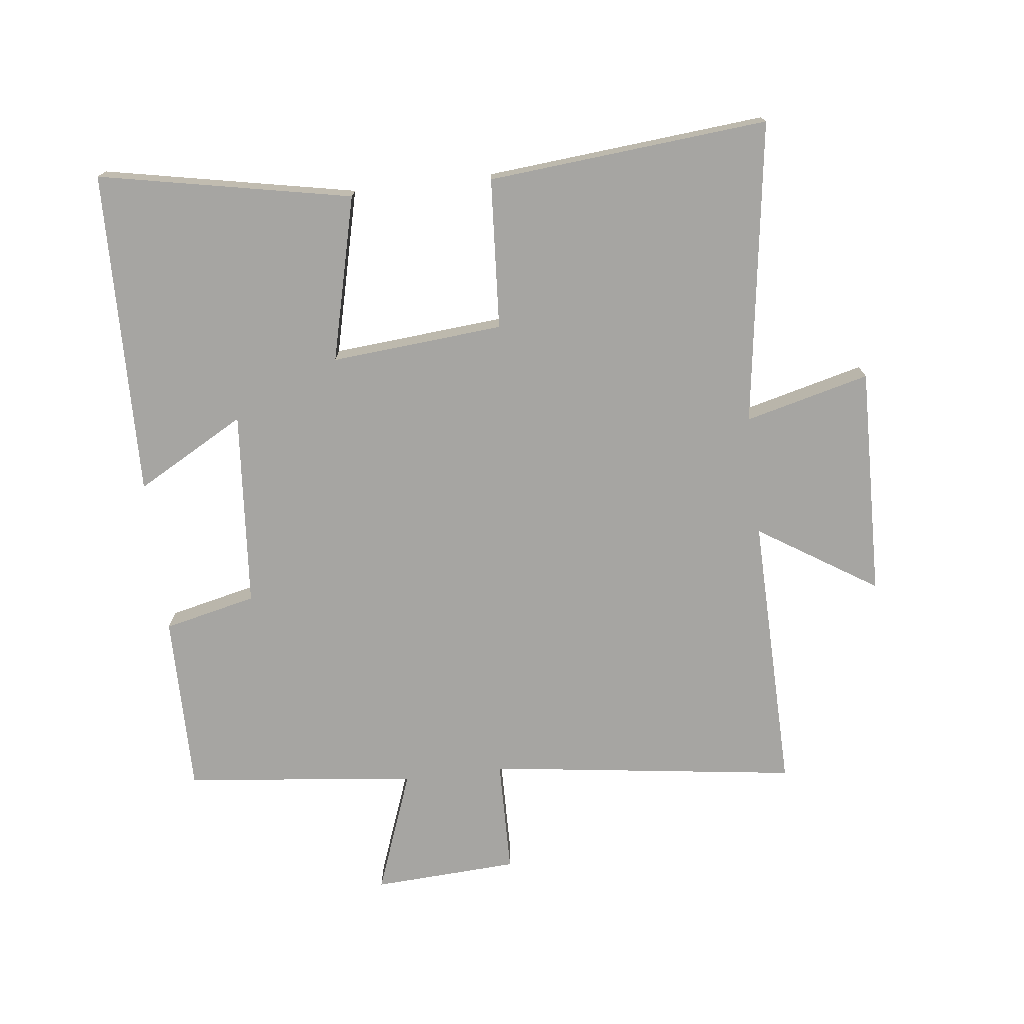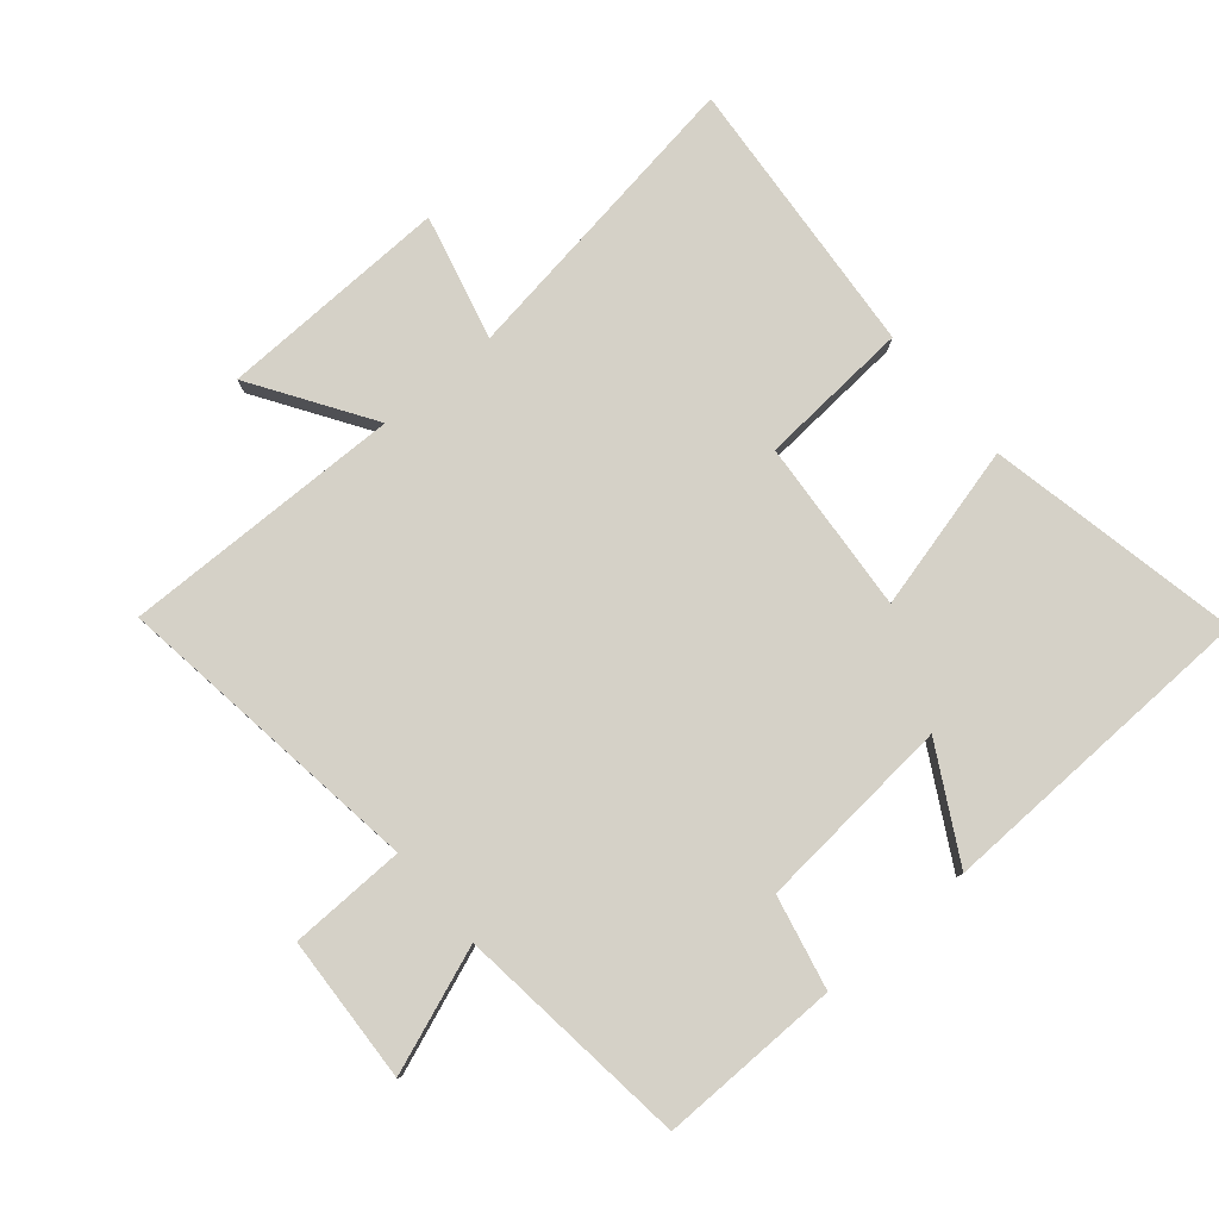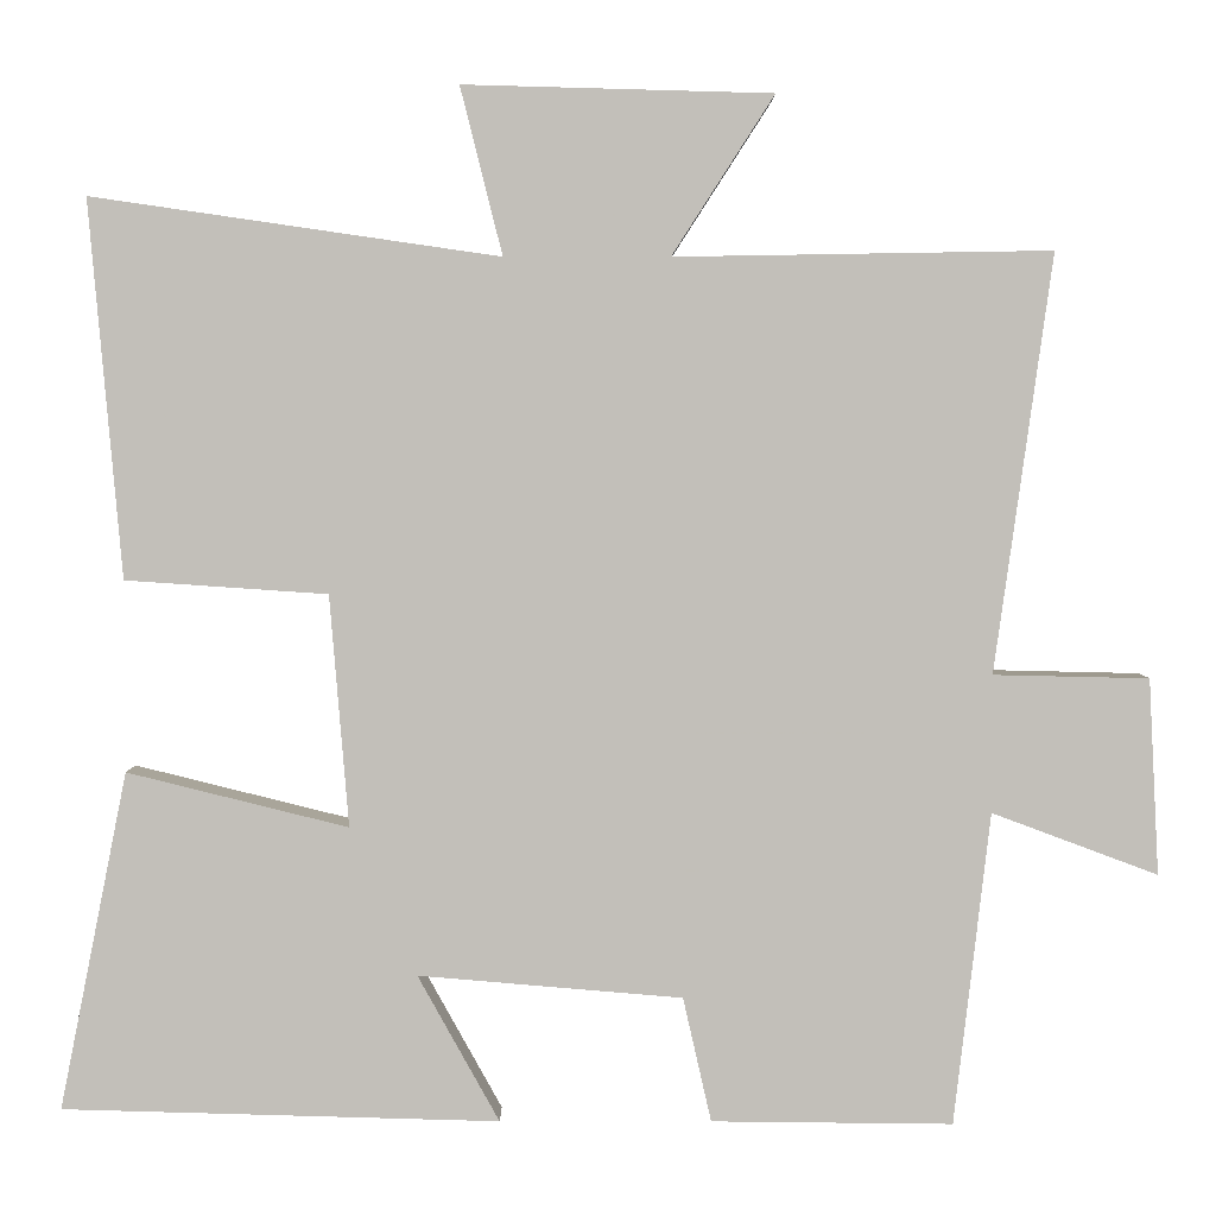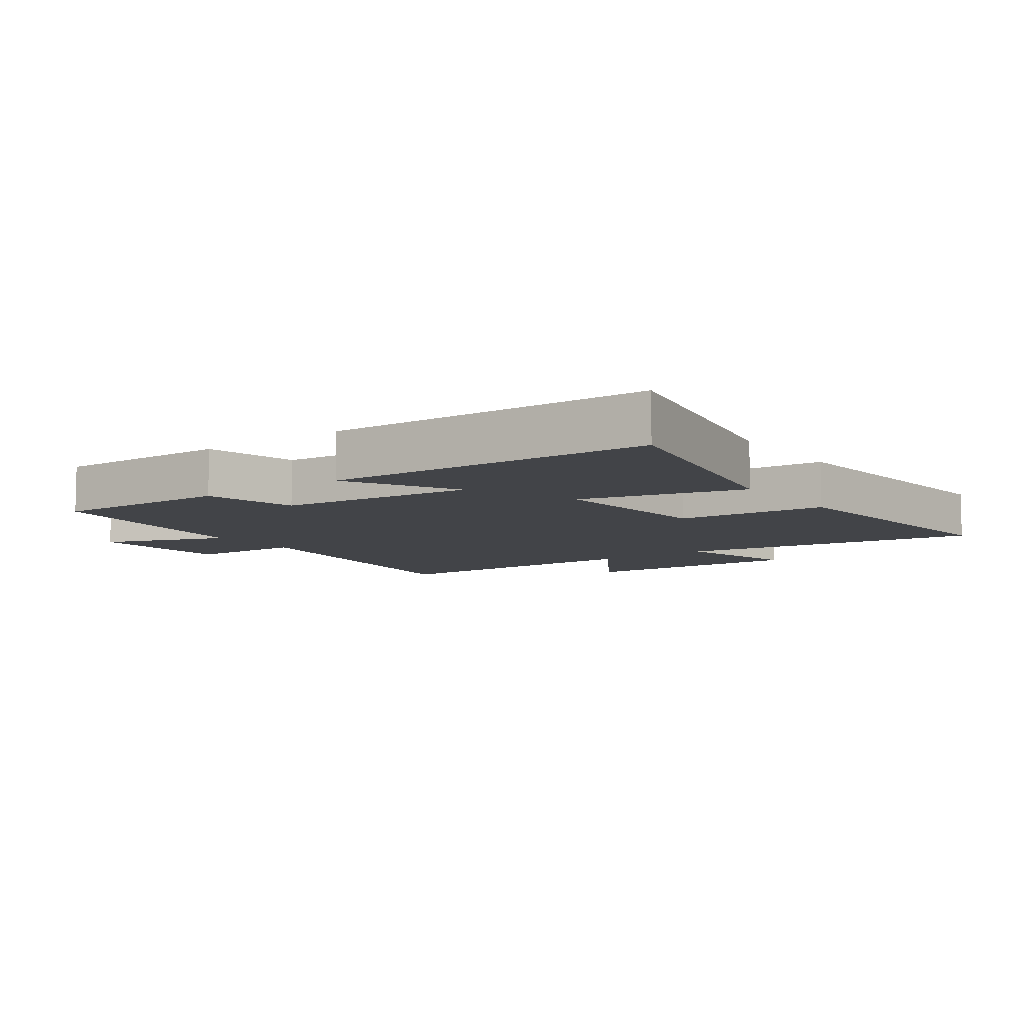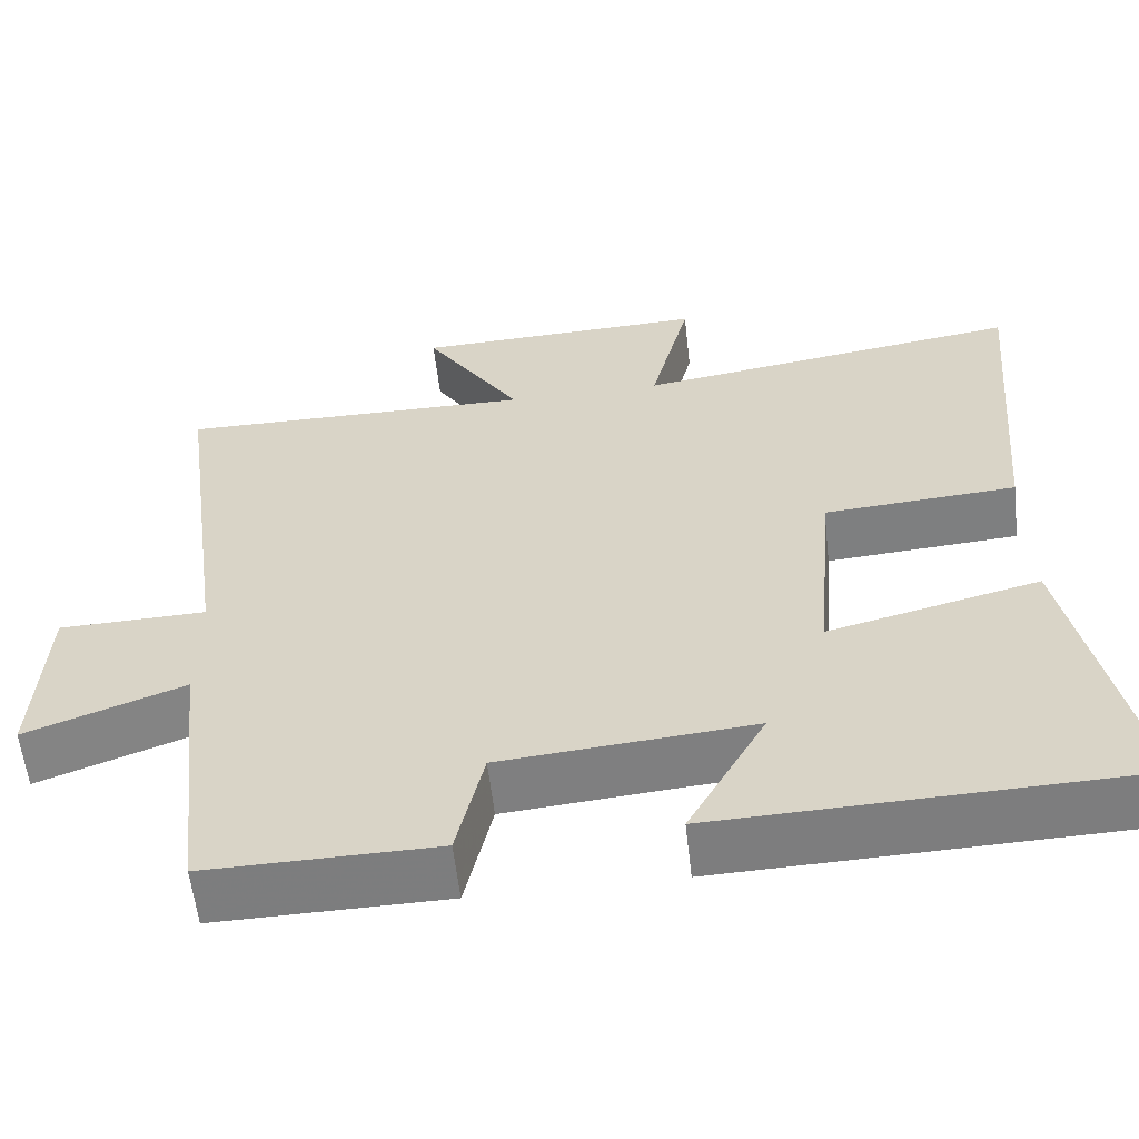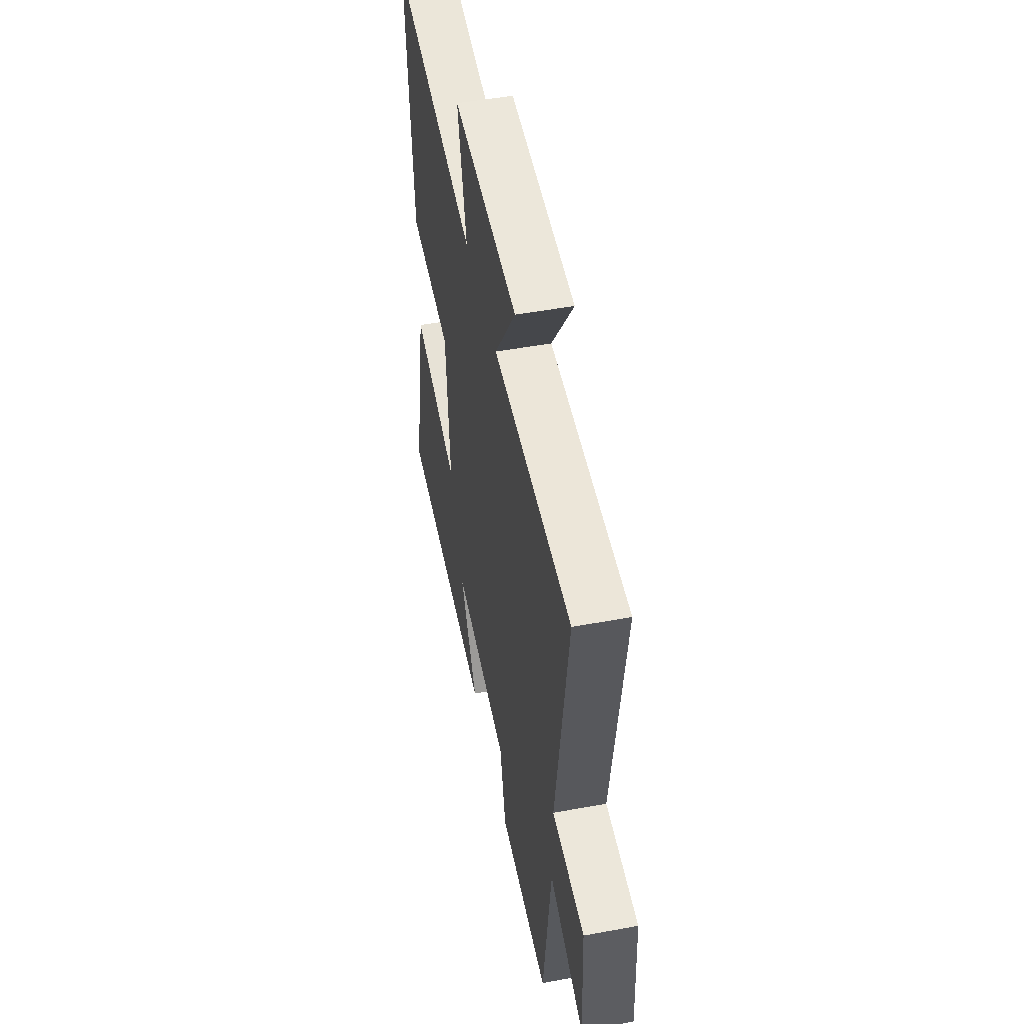
<metadata>
{"format":"obj","ext":"obj","renderer":"f3d","projection":"perspective","resolution":1024,"background":"white","views":[{"elev":-73.8,"azim":-83.1,"up":"+Y"},{"elev":79.4,"azim":139.6,"up":"+Y"},{"elev":3.5,"azim":0.1,"up":"+Z"},{"elev":-8.1,"azim":-144.2,"up":"+Y"},{"elev":-58.9,"azim":-173.5,"up":"+Z"},{"elev":50.4,"azim":78.6,"up":"+Z"}]}
</metadata>
<code>
v 0.458 0.07 -0.503
v 0.177 0.07 -0.5
v 0.144 0.07 -0.355
v -0.164 0.07 -0.329
v -0.069 0.07 -0.5
v -0.579 0.07 -0.486
v -0.5 0.07 -0.092
v -0.242 0.07 -0.156
v -0.264 0.07 0.114
v -0.5 0.07 0.13
v -0.538 0.07 0.569
v -0.063 0.07 0.5
v -0.112 0.07 0.695
v 0.248 0.07 0.685
v 0.129 0.07 0.5
v 0.567 0.07 0.507
v 0.5 0.07 0.021
v 0.681 0.07 0.017
v 0.693 0.07 -0.211
v 0.5 0.07 -0.139
v 0.458 0 -0.503
v 0.177 0 -0.5
v 0.144 0 -0.355
v -0.164 0 -0.329
v -0.069 0 -0.5
v -0.579 0 -0.486
v -0.5 0 -0.092
v -0.242 0 -0.156
v -0.264 0 0.114
v -0.5 0 0.13
v -0.538 0 0.569
v -0.063 0 0.5
v -0.112 0 0.695
v 0.248 0 0.685
v 0.129 0 0.5
v 0.567 0 0.507
v 0.5 0 0.021
v 0.681 0 0.017
v 0.693 0 -0.211
v 0.5 0 -0.139
f 17 18 19 20
f 17 20 1 2
f 15 16 17 2
f 12 13 14 15
f 9 10 11 12
f 8 9 12 15
f 6 7 8
f 4 5 6
f 4 6 8
f 3 4 8 15
f 2 3 15
f 40 39 38 37
f 22 21 40 37
f 22 37 36 35
f 35 34 33 32
f 32 31 30 29
f 35 32 29 28
f 28 27 26
f 26 25 24
f 28 26 24
f 35 28 24 23
f 35 23 22
f 1 21 22 2
f 2 22 23 3
f 3 23 24 4
f 4 24 25 5
f 5 25 26 6
f 6 26 27 7
f 7 27 28 8
f 8 28 29 9
f 9 29 30 10
f 10 30 31 11
f 11 31 32 12
f 12 32 33 13
f 13 33 34 14
f 14 34 35 15
f 15 35 36 16
f 16 36 37 17
f 17 37 38 18
f 18 38 39 19
f 19 39 40 20
f 20 40 21 1

</code>
